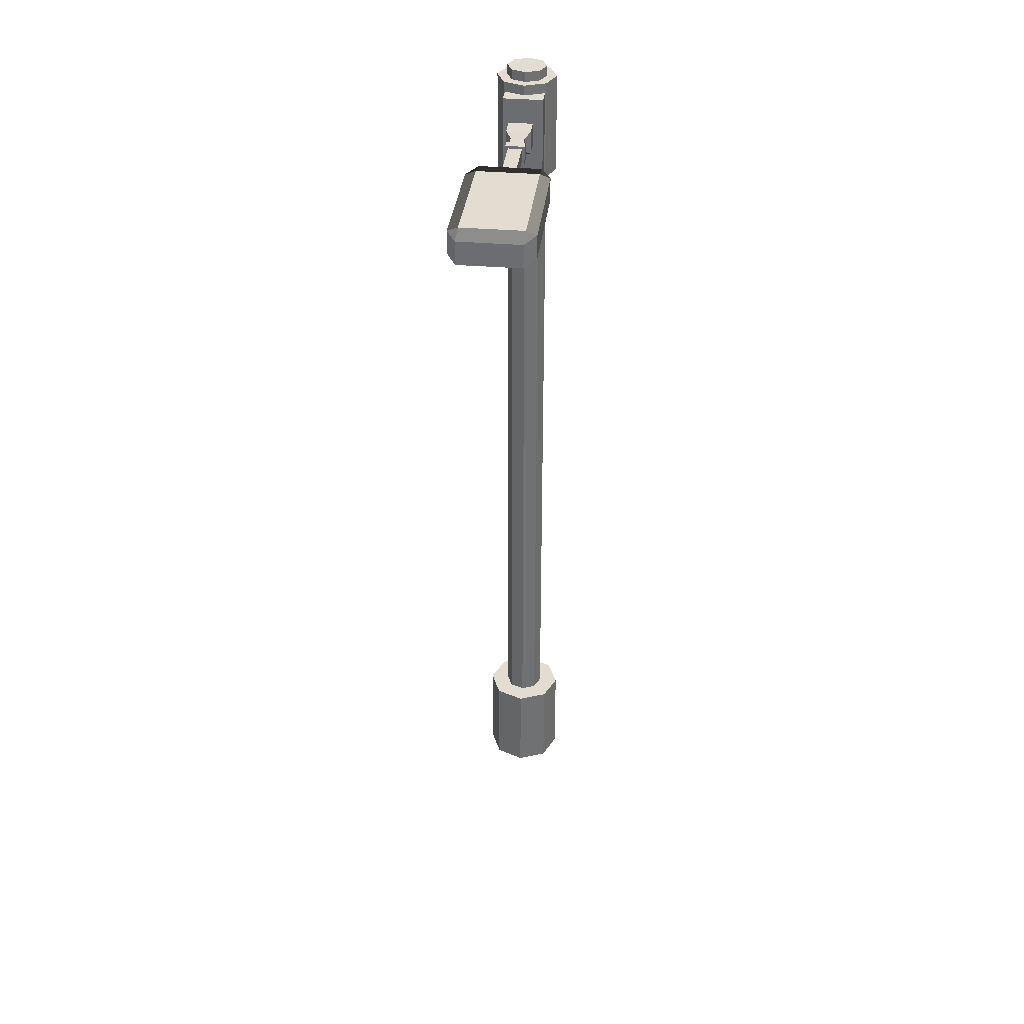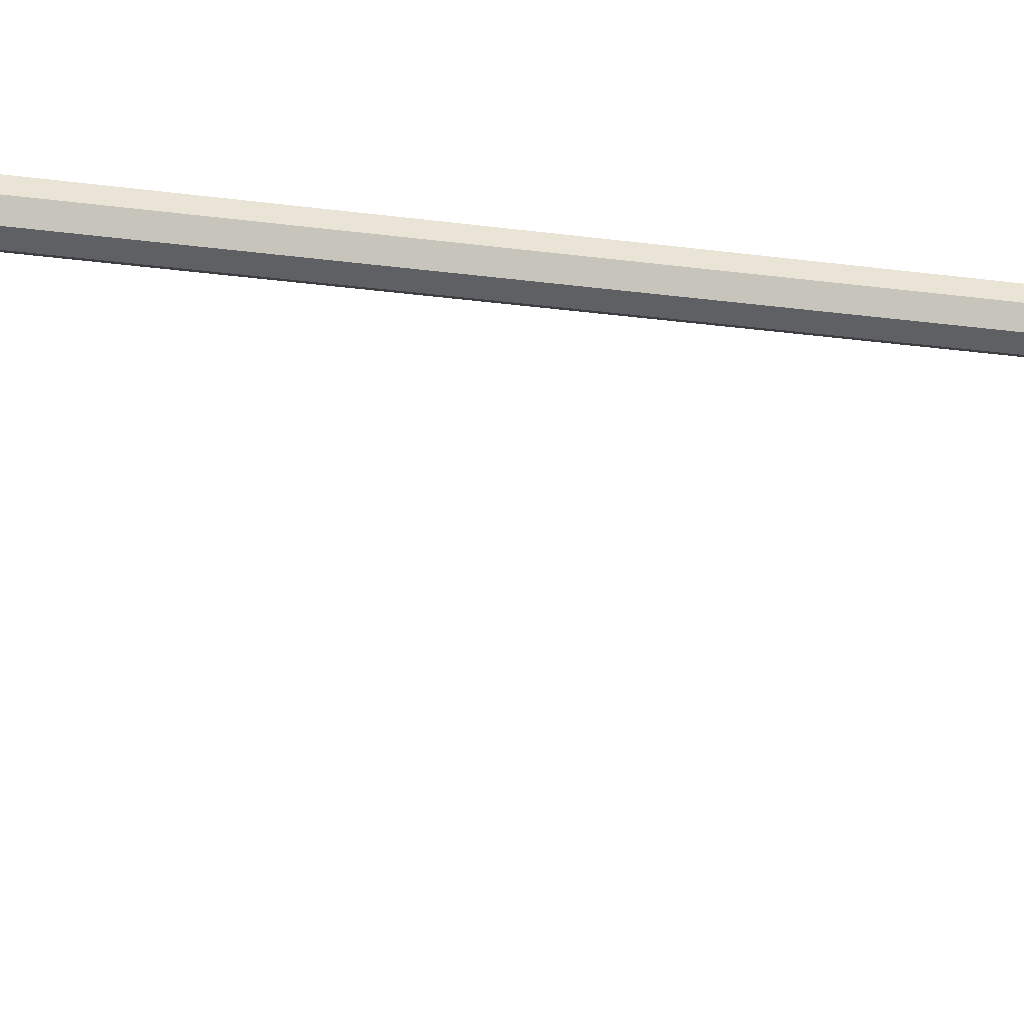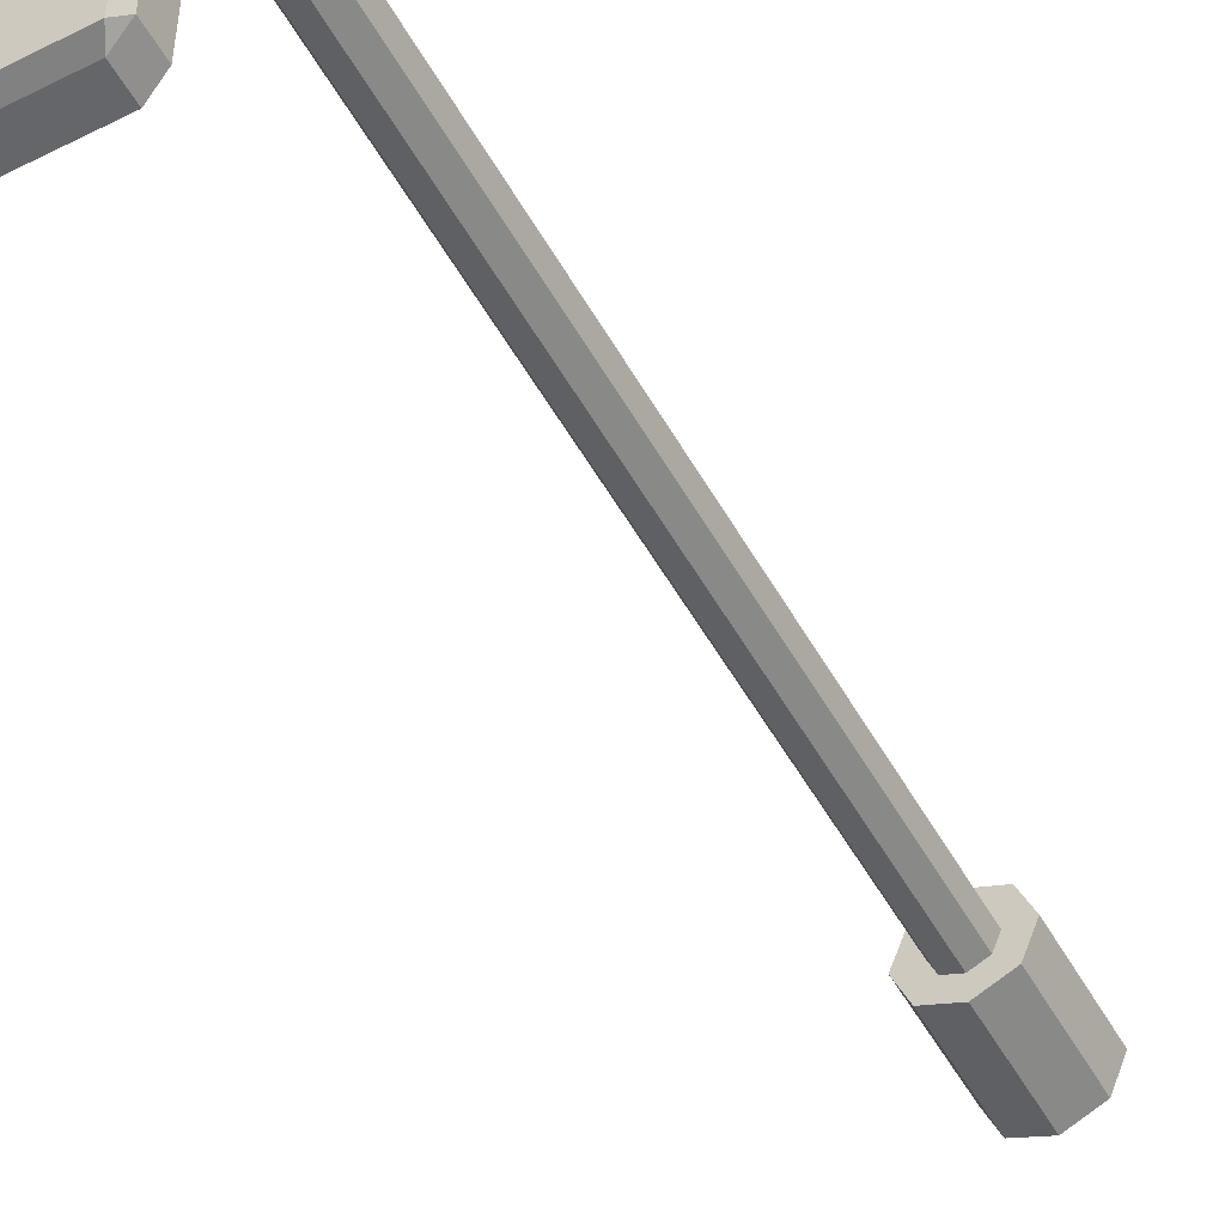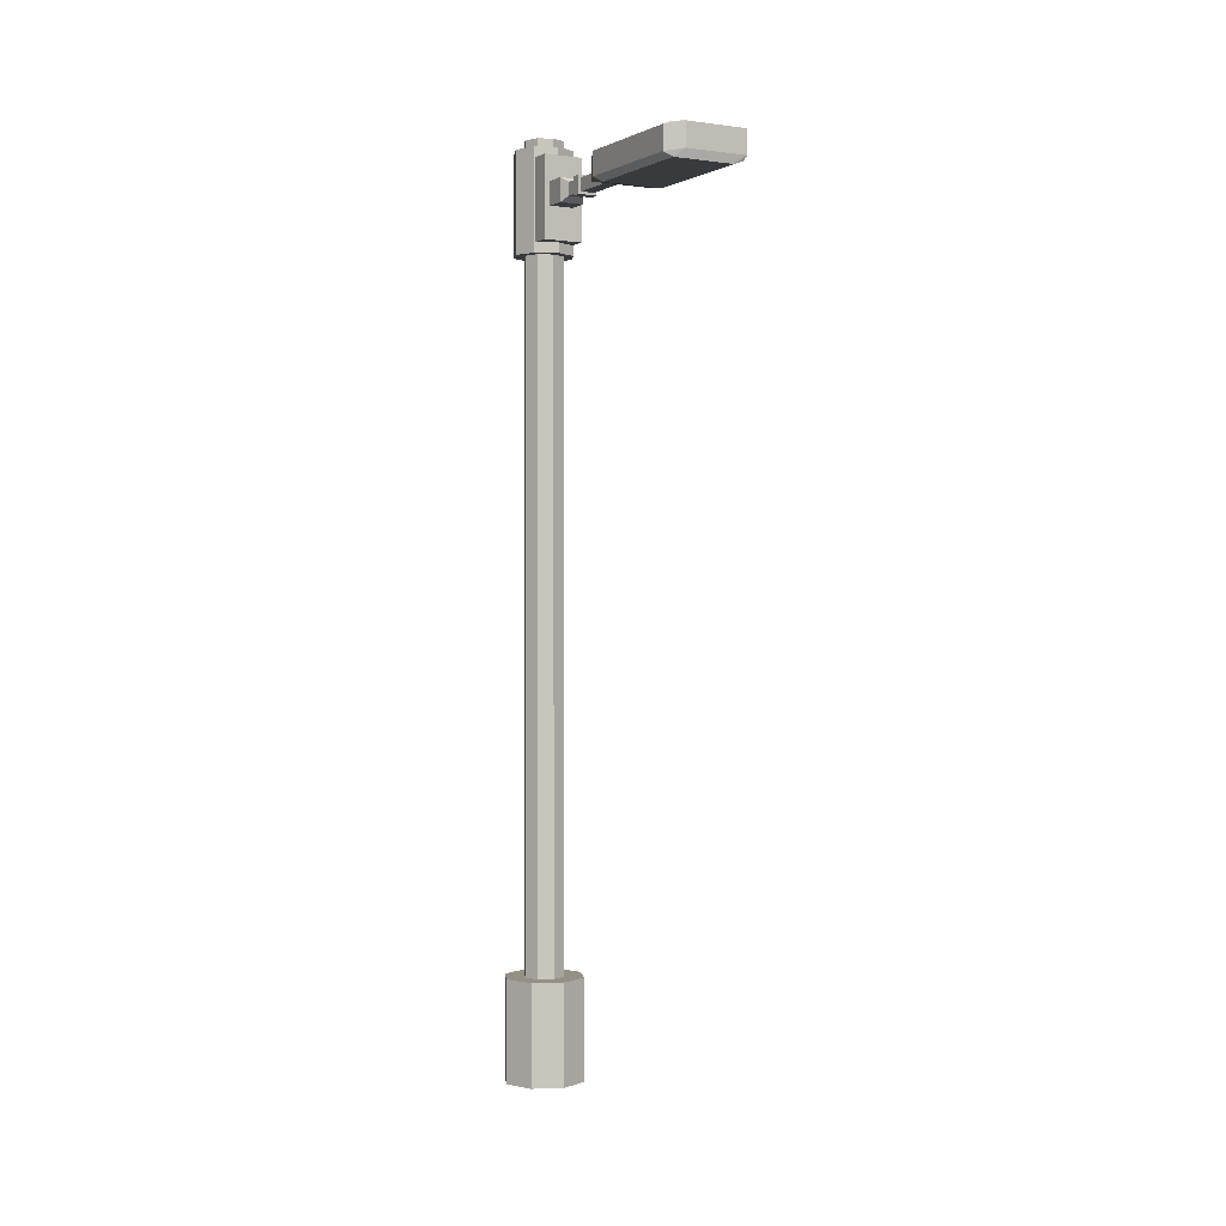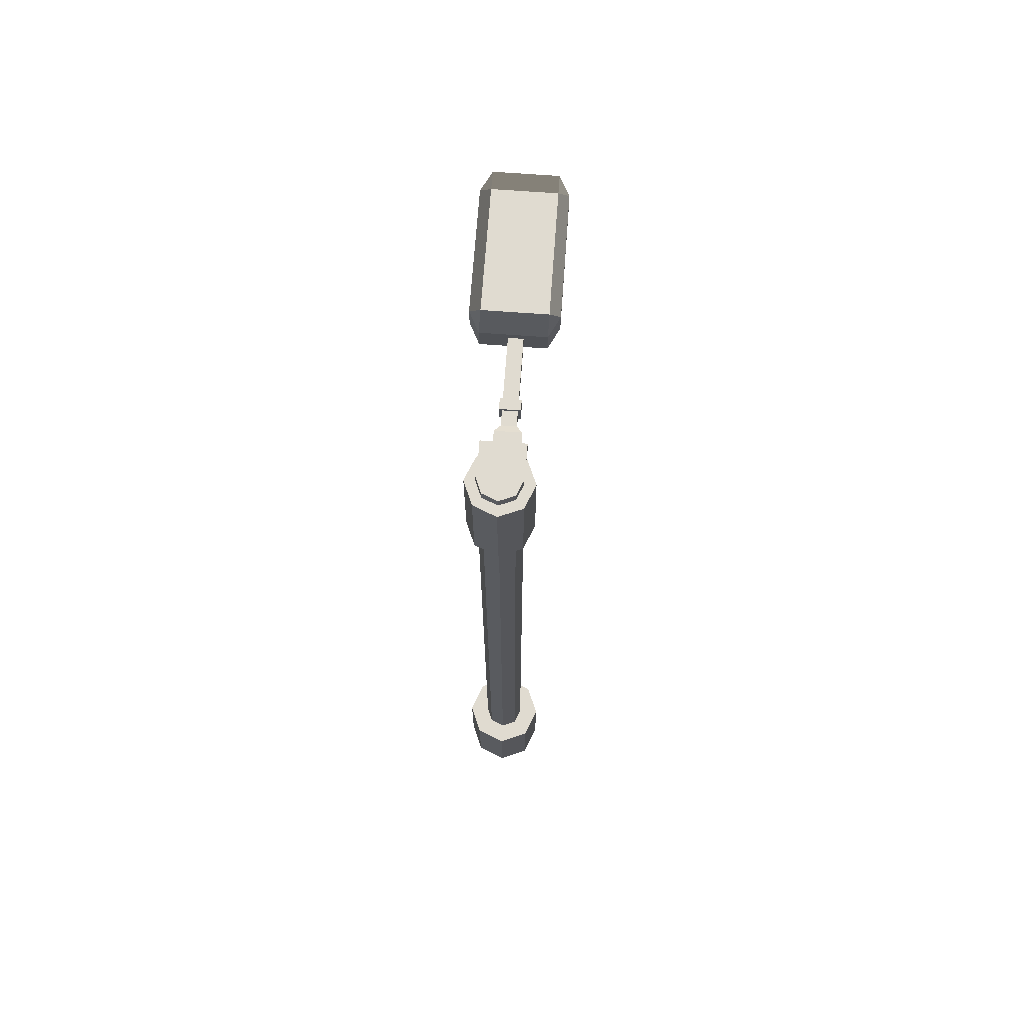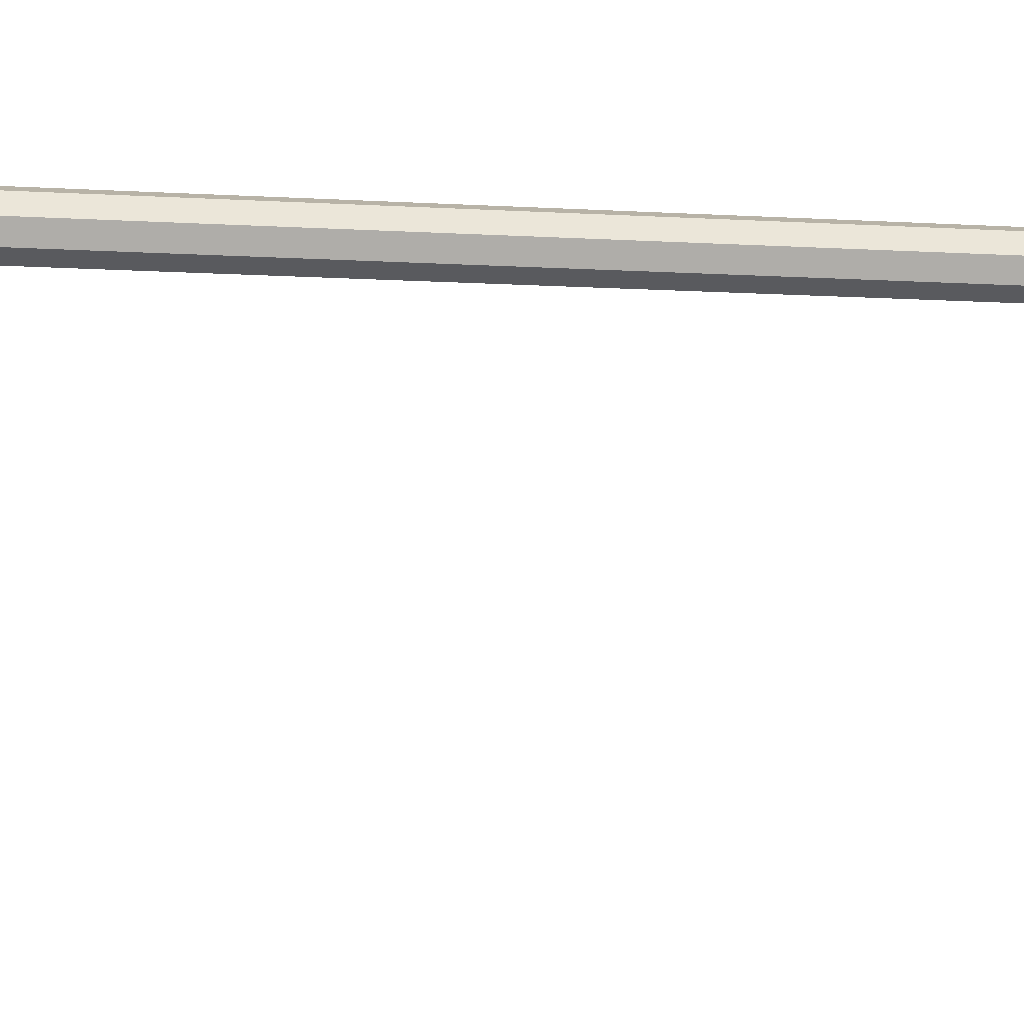
<metadata>
{"format":"obj","ext":"obj","renderer":"f3d","projection":"perspective","resolution":1024,"background":"white","views":[{"elev":35.1,"azim":-173.5,"up":"+Y"},{"elev":-23.0,"azim":-103.1,"up":"+Z"},{"elev":-51.9,"azim":-151.4,"up":"+Z"},{"elev":0.5,"azim":150.6,"up":"+Y"},{"elev":70.0,"azim":4.2,"up":"+Y"},{"elev":-9.7,"azim":80.8,"up":"+Z"}]}
</metadata>
<code>
v 0.4 1 2.888e-16
v 0.2828 1 0.2828
v 0.2828 1 -0.2828
v 8.663e-16 1 -0.4
v 5.775e-16 1 0.4
v -0.2828 1 -0.2828
v -0.2828 1 0.2828
v -0.4 1 2.888e-16
v 0.2828 0 -0.2828
v 0.4 0 2.888e-16
v -0.2828 0 -0.2828
v 8.663e-16 0 -0.4
v 0.2828 0 0.2828
v -0.4 0 2.888e-16
v -0.2828 0 0.2828
v 5.775e-16 0 0.4
f 3 2 1
f 2 3 4
f 2 4 5
f 5 4 6
f 5 6 7
f 7 6 8
f 1 9 3
f 9 1 10
f 6 12 11
f 12 6 4
f 2 10 1
f 10 2 13
f 14 6 11
f 6 14 8
f 15 8 14
f 8 15 7
f 2 16 13
f 16 2 5
f 4 9 12
f 9 4 3
f 13 9 10
f 9 13 16
f 9 16 12
f 12 16 11
f 11 16 15
f 11 15 14
f 5 15 16
f 15 5 7
v 0.2 9 1.444e-16
v 0.1414 9 0.1414
v 0.1414 9 -0.1414
v 4.331e-16 9 -0.2
v 2.888e-16 9 0.2
v -0.1414 9 -0.1414
v -0.1414 9 0.1414
v -0.2 9 1.444e-16
v 0.1414 0 -0.1414
v 0.2 0 1.444e-16
v -0.1414 0 -0.1414
v 4.331e-16 0 -0.2
v 0.1414 0 0.1414
v -0.2 0 1.444e-16
v -0.1414 0 0.1414
v 2.888e-16 0 0.2
f 19 18 17
f 18 19 20
f 18 20 21
f 21 20 22
f 21 22 23
f 23 22 24
f 17 25 19
f 25 17 26
f 22 28 27
f 28 22 20
f 18 26 17
f 26 18 29
f 30 22 27
f 22 30 24
f 31 24 30
f 24 31 23
f 18 32 29
f 32 18 21
f 20 25 28
f 25 20 19
f 29 25 26
f 25 29 32
f 25 32 28
f 28 32 27
f 27 32 31
f 27 31 30
f 21 31 32
f 31 21 23
v 0.3 8.9 2.166e-16
v 0.2121 8.9 0.2121
v 0.2121 8.9 -0.2121
v 6.497e-16 8.9 -0.3
v 4.331e-16 8.9 0.3
v -0.2121 8.9 -0.2121
v -0.2121 8.9 0.2121
v -0.3 8.9 2.166e-16
v 0.2121 7.9 -0.2121
v 0.3 7.9 2.166e-16
v -0.2121 7.9 -0.2121
v 6.497e-16 7.9 -0.3
v 0.2121 7.9 0.2121
v -0.3 7.9 2.166e-16
v -0.2121 7.9 0.2121
v 4.331e-16 7.9 0.3
f 35 34 33
f 34 35 36
f 34 36 37
f 37 36 38
f 37 38 39
f 39 38 40
f 33 41 35
f 41 33 42
f 38 44 43
f 44 38 36
f 34 42 33
f 42 34 45
f 46 38 43
f 38 46 40
f 47 40 46
f 40 47 39
f 34 48 45
f 48 34 37
f 36 41 44
f 41 36 35
f 45 41 42
f 41 45 48
f 41 48 44
f 44 48 43
f 43 48 47
f 43 47 46
f 37 47 48
f 47 37 39
v 0.2 8 -0.2
v 0.2 8 -0.4
v -0.2 8 -0.2
v -0.2 8 -0.4
v -0.2 8.8 -0.4
v -0.2 8.8 -0.2
v 0.2 8.8 -0.4
v 0.2 8.8 -0.2
f 51 50 49
f 50 51 52
f 51 53 52
f 53 51 54
f 53 50 52
f 50 53 55
f 56 51 49
f 51 56 54
f 56 50 55
f 50 56 49
f 53 56 55
f 56 53 54
v 0.08967 8.369 -0.9138
v 0.08967 8.369 -0.8139
v 0.08967 8.499 -0.9138
v 0.08967 8.369 -0.6743
v 0.08967 8.499 -0.6743
v 0.08967 8.499 -2.25
v 0.08967 8.369 -2.25
v 0.08967 8.499 -0.8139
v -0.04673 8.499 -0.6743
v -0.04673 8.369 -0.6743
v 0.1157 8.524 -0.8139
v -0.07272 8.524 -0.8139
v 0.1157 8.524 -0.9138
v -0.07272 8.524 -0.9138
v 0.1429 8.55 -0.15
v -0.1 8.55 -0.15
v 0.1429 8.55 -0.5994
v -0.1 8.55 -0.5994
v 0.1157 8.344 -0.9138
v -0.07272 8.344 -0.9138
v -0.04673 8.369 -0.9138
v -0.04673 8.499 -0.9138
v -0.1 8.318 -0.5994
v 0.1429 8.318 -0.5994
v -0.1 8.318 -0.15
v -0.04673 8.499 -0.8139
v -0.04673 8.499 -2.25
v -0.04673 8.369 -2.25
v -0.04673 8.369 -0.8139
v -0.07272 8.344 -0.8139
v 0.1429 8.318 -0.15
v 0.1157 8.344 -0.8139
f 59 58 57
f 58 59 60
f 60 59 61
f 57 62 59
f 62 57 63
f 61 59 64
f 65 60 61
f 60 65 66
f 69 68 67
f 68 69 70
f 73 72 71
f 72 73 74
f 75 57 69
f 57 75 76
f 57 76 77
f 77 76 78
f 59 69 57
f 69 59 70
f 70 59 78
f 70 78 76
f 66 80 79
f 80 66 60
f 74 66 79
f 66 74 65
f 72 79 81
f 79 72 74
f 64 65 61
f 65 64 82
f 82 64 59
f 82 59 78
f 62 78 59
f 78 62 83
f 84 57 77
f 57 84 63
f 58 77 57
f 58 85 77
f 60 85 58
f 85 60 66
f 68 76 86
f 76 68 70
f 79 87 81
f 87 79 80
f 65 85 66
f 85 65 77
f 77 65 78
f 78 84 77
f 84 78 83
f 78 65 82
f 73 87 80
f 87 73 71
f 76 88 86
f 88 76 75
f 60 73 80
f 73 60 61
f 69 88 75
f 88 69 67
f 61 74 73
f 74 61 65
f 84 62 63
f 62 84 83
f 72 87 71
f 87 72 81
f 67 64 88
f 64 67 68
f 64 68 82
f 82 68 85
f 58 88 64
f 88 58 86
f 86 58 85
f 86 85 68
v 0.3 8.338 -1.5
v -0.3 8.338 -1.5
v 0.3 8.562 -1.5
v -0.3 8.562 -1.5
v 0.4 8.562 -2.9
v 0.4 8.338 -2.9
v 0.4 8.562 -1.7
v 0.4 8.338 -1.7
v 0.3 8.6 -2.9
v 0.3 8.6 -1.7
v -0.3 8.6 -2.9
v -0.3 8.6 -1.7
v -0.3 8.338 -3.1
v 0.3 8.338 -3.1
v -0.3 8.562 -3.1
v 0.3 8.562 -3.1
v 0.3 8.3 -1.7
v 0.3 8.3 -2.9
v -0.3 8.3 -1.7
v -0.3 8.3 -2.9
v -0.4 8.338 -2.9
v -0.4 8.562 -2.9
v -0.4 8.338 -1.7
v -0.4 8.562 -1.7
f 91 90 89
f 90 91 92
f 95 94 93
f 94 95 96
f 99 98 97
f 98 99 100
f 103 102 101
f 102 103 104
f 107 106 105
f 106 107 108
f 111 110 109
f 110 111 112
f 97 93 104
f 104 94 102
f 94 104 93
f 108 102 106
f 102 108 101
f 102 94 106
f 105 94 96
f 94 105 106
f 97 95 93
f 95 97 98
f 98 91 95
f 95 89 96
f 89 95 91
f 89 105 96
f 98 92 91
f 92 98 100
f 92 100 112
f 107 109 108
f 109 107 111
f 89 107 105
f 107 89 90
f 90 112 111
f 112 90 92
f 90 111 107
f 109 101 108
f 109 103 101
f 103 109 110
f 112 99 110
f 99 112 100
f 103 97 104
f 97 103 99
f 99 103 110

</code>
